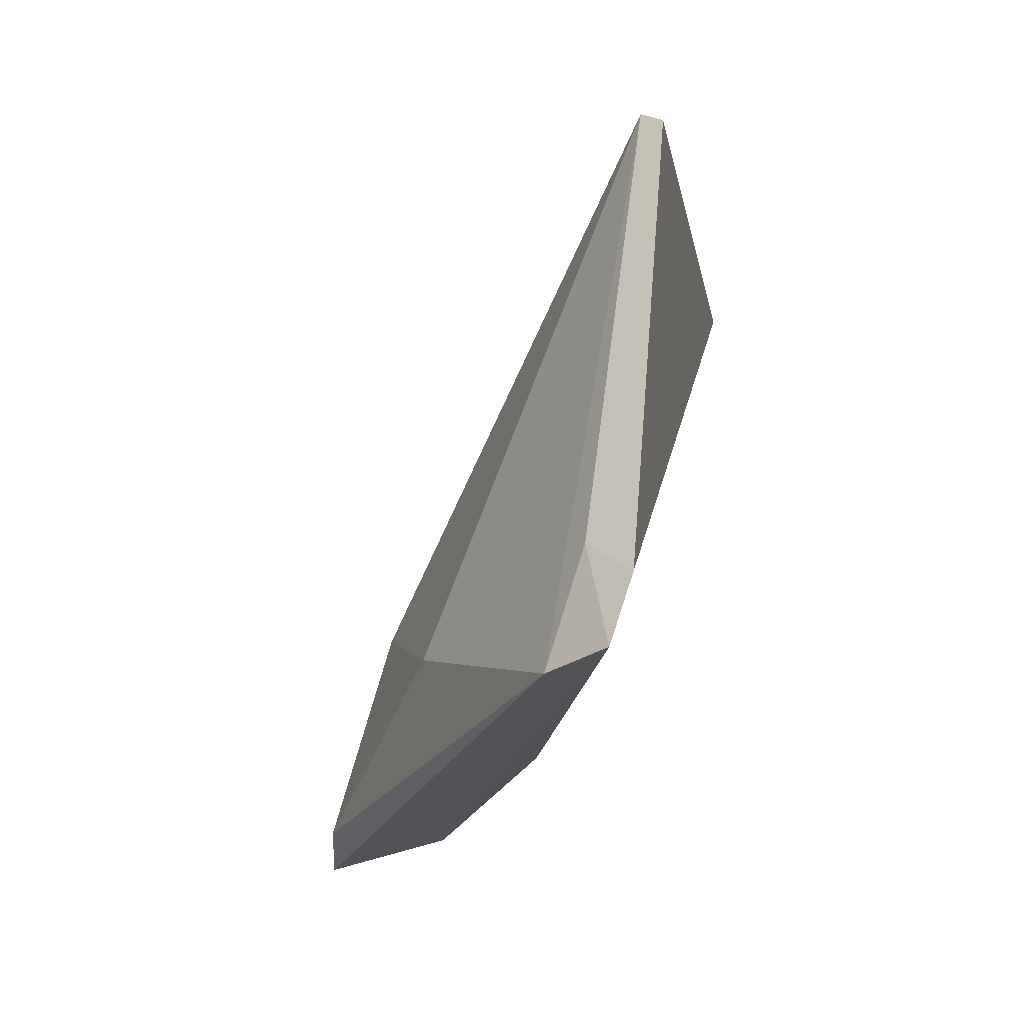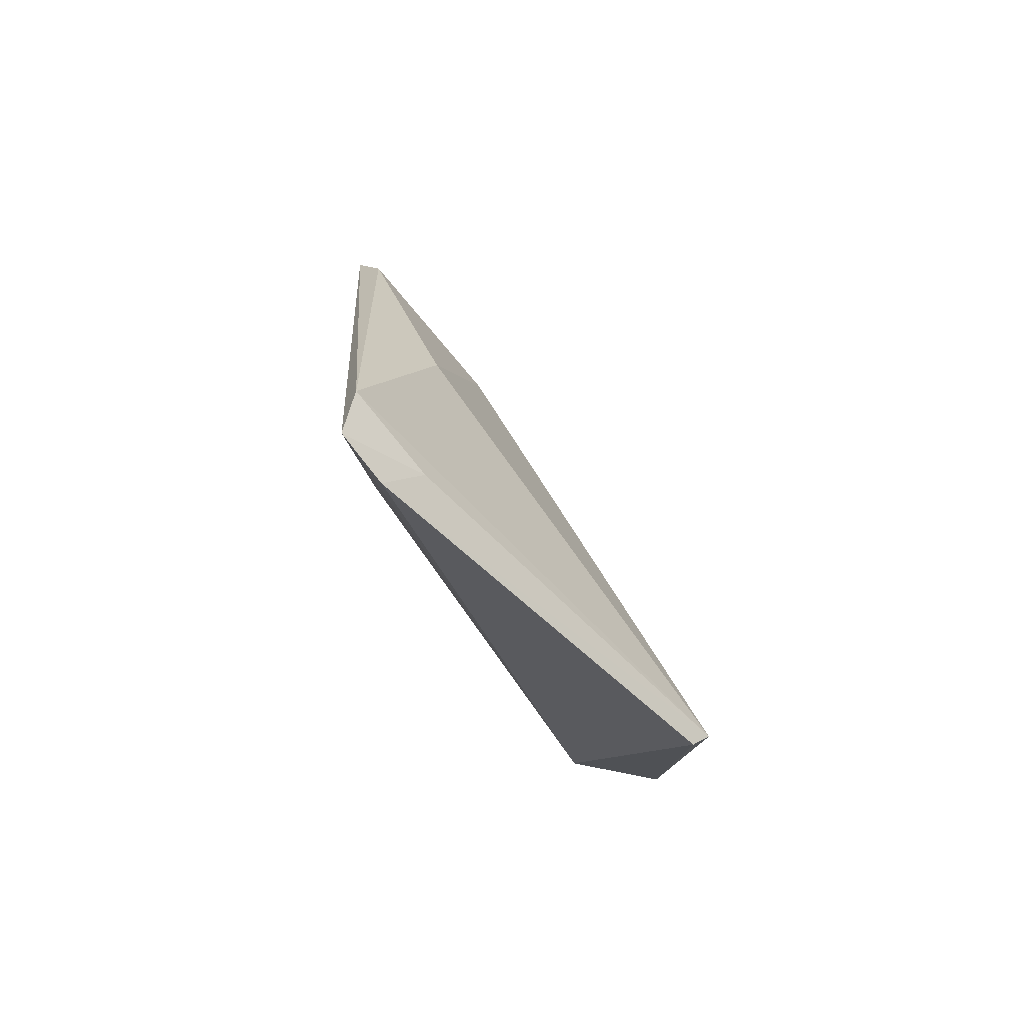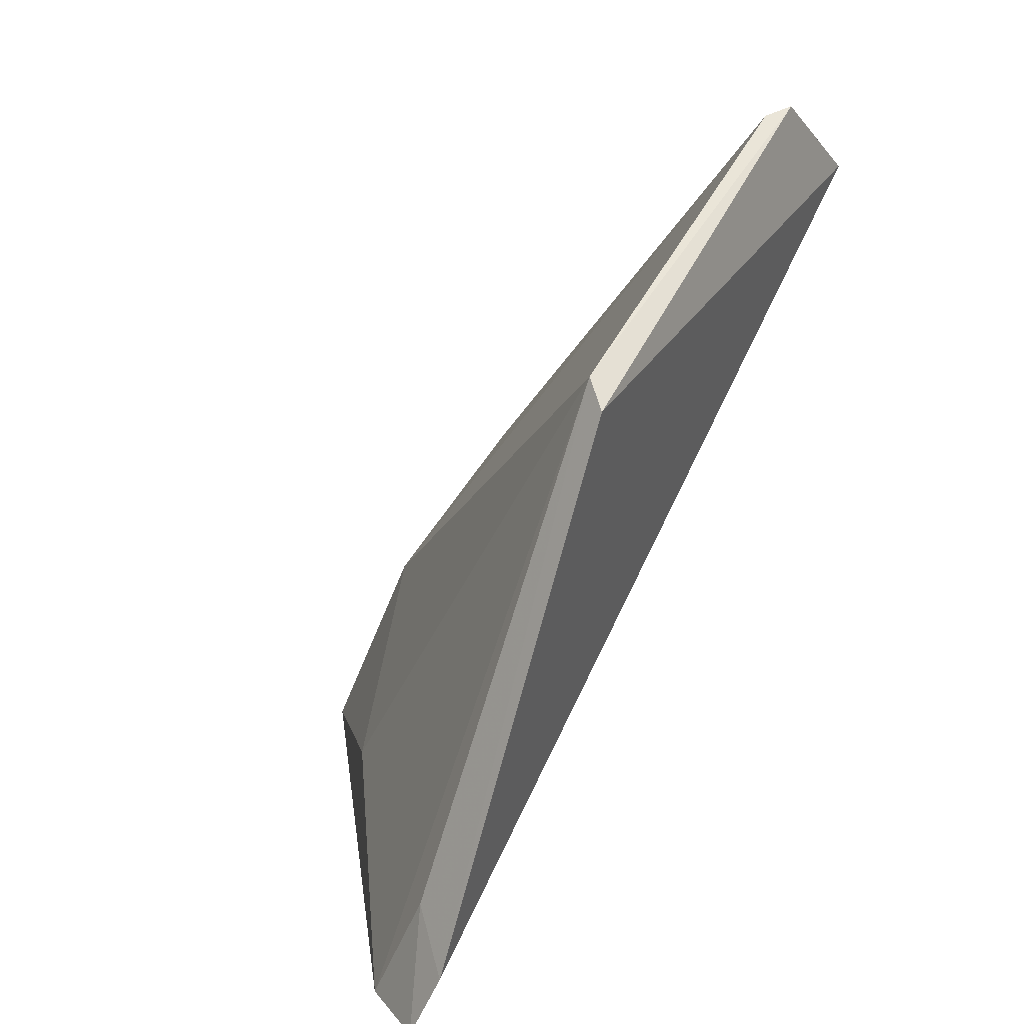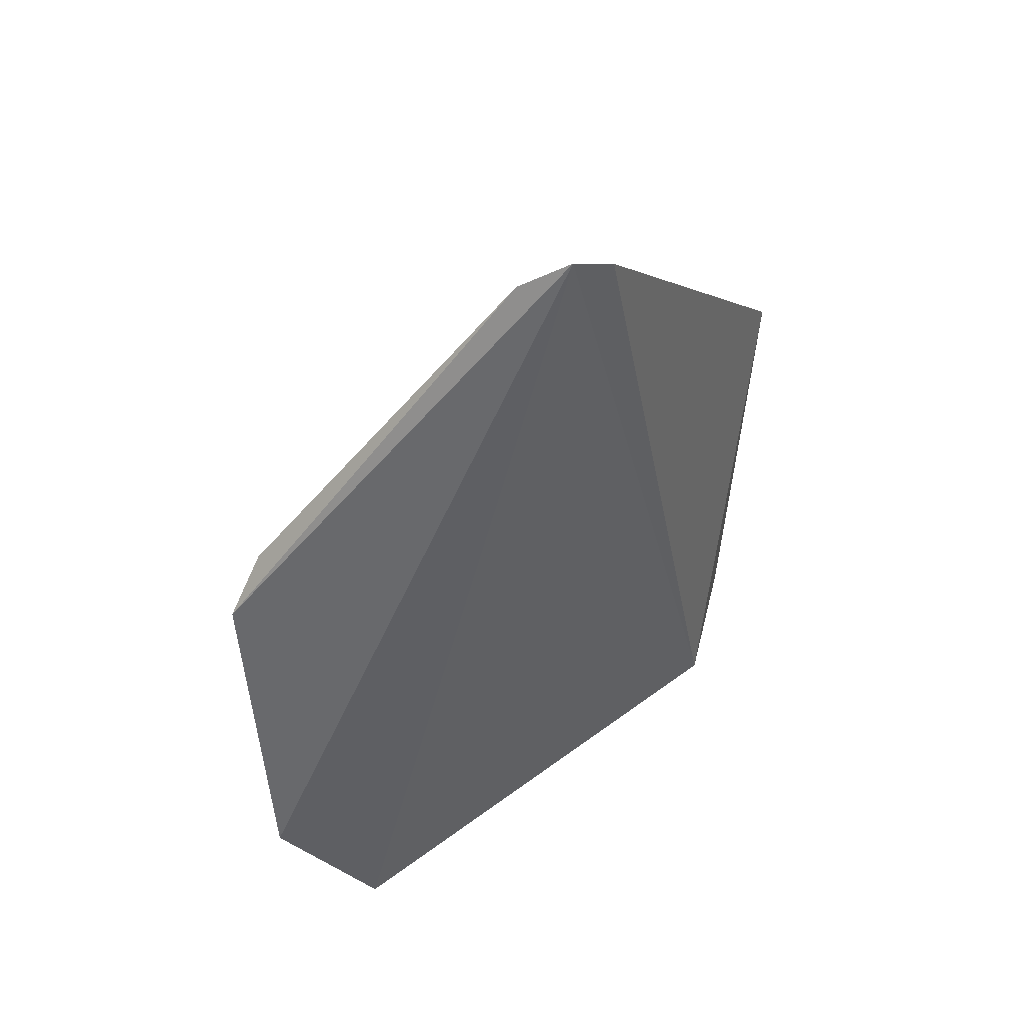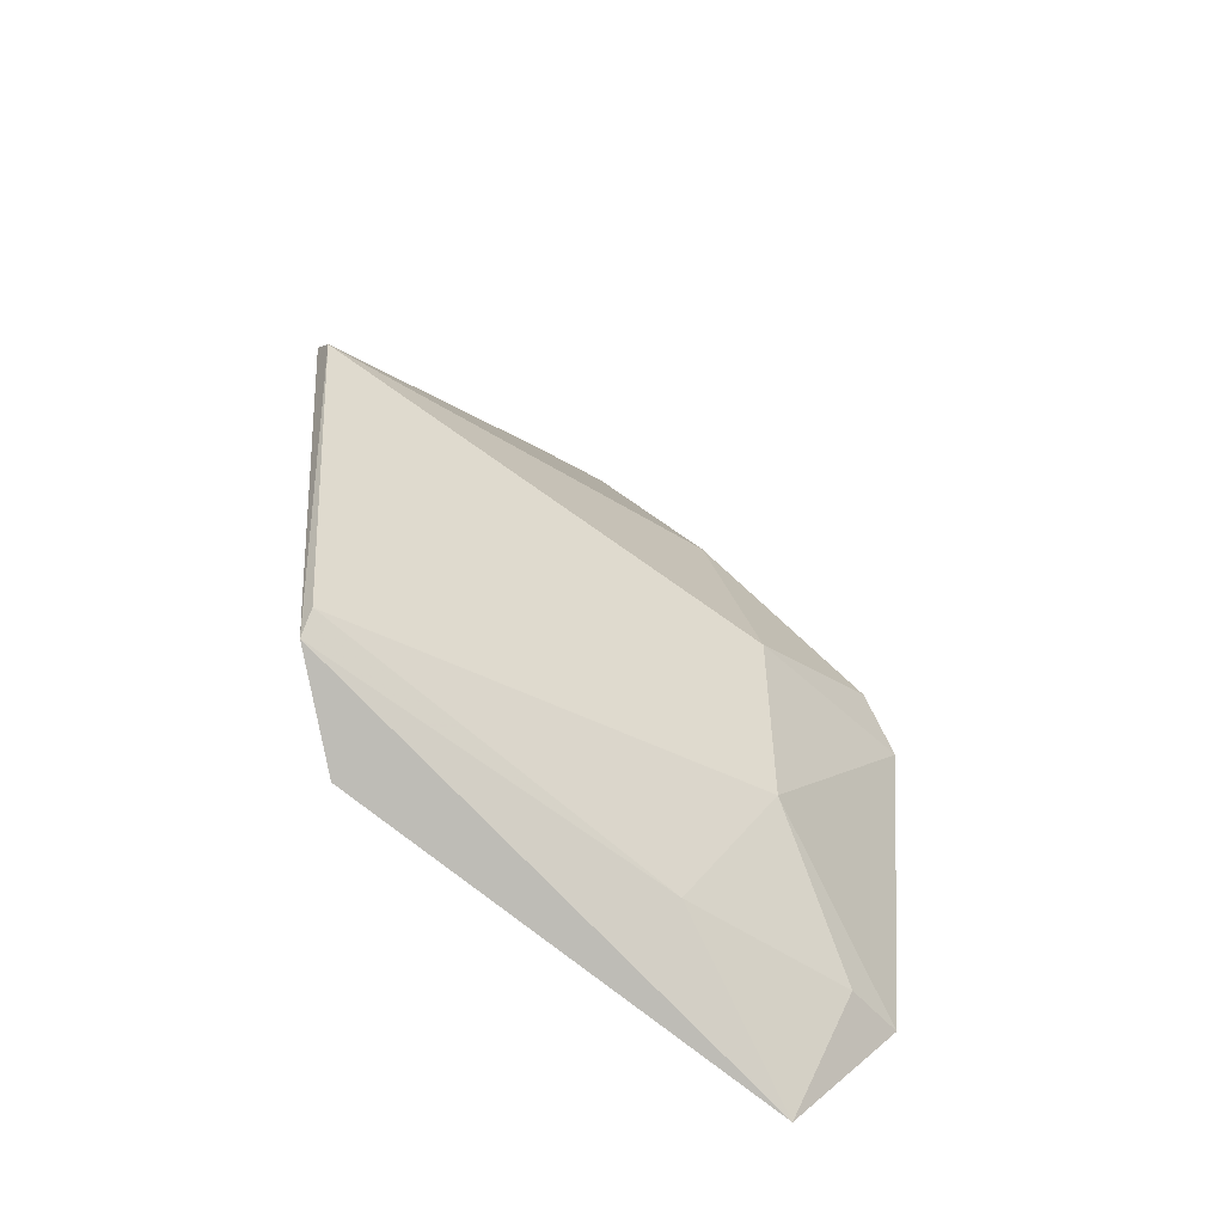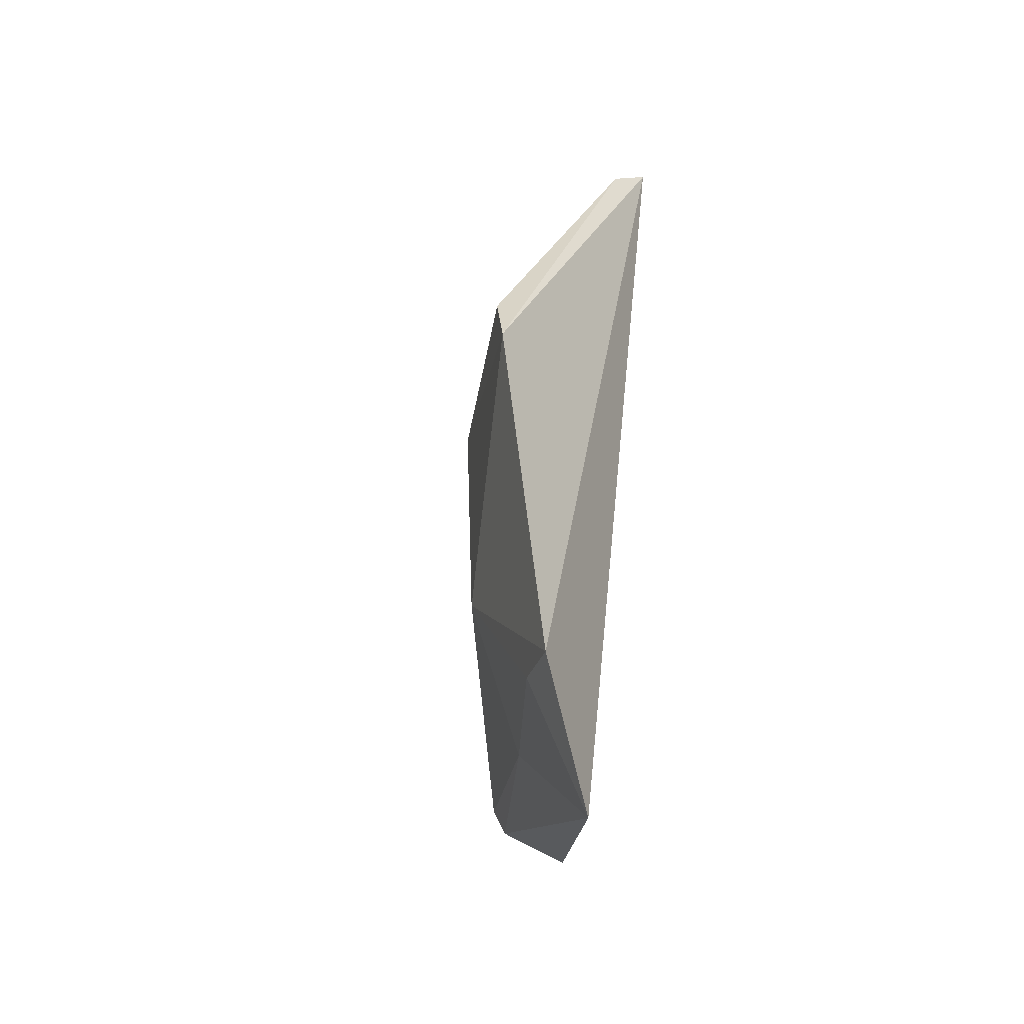
<metadata>
{"format":"obj","ext":"obj","renderer":"f3d","projection":"perspective","resolution":1024,"background":"white","views":[{"elev":-0.9,"azim":-171.9,"up":"+Z"},{"elev":73.7,"azim":-57.2,"up":"+Y"},{"elev":47.0,"azim":-153.9,"up":"+Z"},{"elev":41.9,"azim":-147.3,"up":"+Y"},{"elev":-50.9,"azim":29.1,"up":"+Y"},{"elev":-28.0,"azim":155.2,"up":"+Y"}]}
</metadata>
<code>
v 0.0201 0.00765 0.1535
v 0.02922 -0.01026 0.1303
v 0.02921 -0.004992 0.1356
v 0.03127 0.003251 0.128
v 0.01979 0.0207 0.1366
v 0.02972 -0.01035 0.1276
v 0.02928 0.003036 0.136
v 0.02002 -0.00832 0.1523
v 0.02052 -0.00722 0.1525
v 0.02672 0.01108 0.1357
v 0.0266 -0.01532 0.1305
v 0.01888 -0.01081 0.1483
v 0.02616 -0.01036 0.1376
v 0.02179 0.01936 0.1357
v 0.03081 0.005651 0.1296
v 0.0193 0.008501 0.1532
v 0.02078 0.01795 0.1394
v 0.01922 0.01969 0.1386
f 6 3 2
f 6 4 3
f 6 5 4
f 7 3 4
f 9 7 1
f 9 3 7
f 9 1 8
f 10 1 7
f 11 6 2
f 11 5 6
f 12 11 8
f 12 5 11
f 13 2 3
f 13 3 9
f 13 11 2
f 13 9 8
f 13 8 11
f 14 1 10
f 14 4 5
f 15 10 7
f 15 7 4
f 15 14 10
f 15 4 14
f 16 12 8
f 16 8 1
f 17 14 5
f 17 1 14
f 18 5 12
f 18 12 16
f 18 17 5
f 18 16 1
f 18 1 17

</code>
